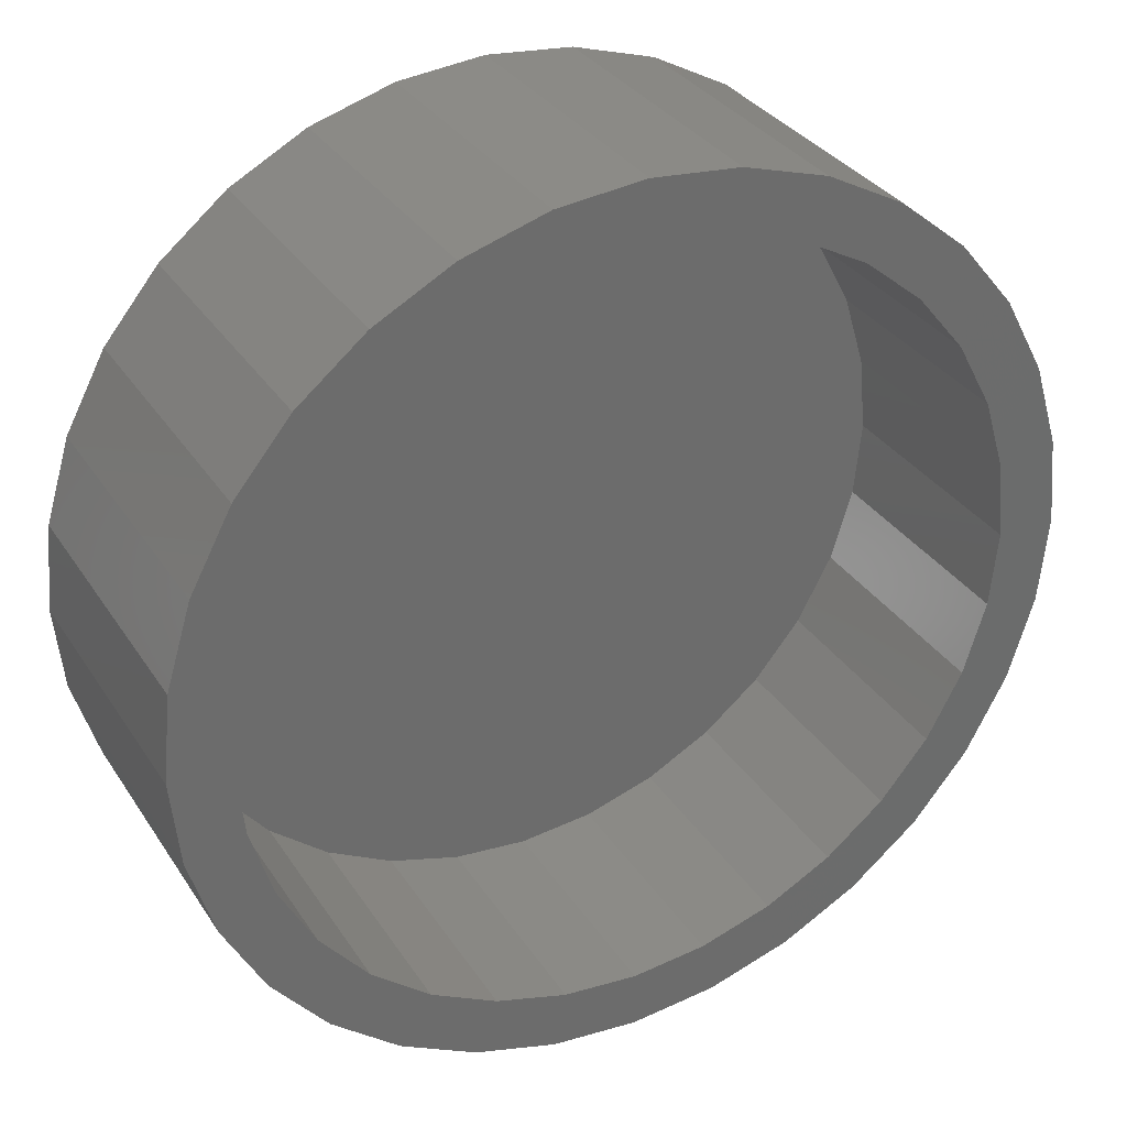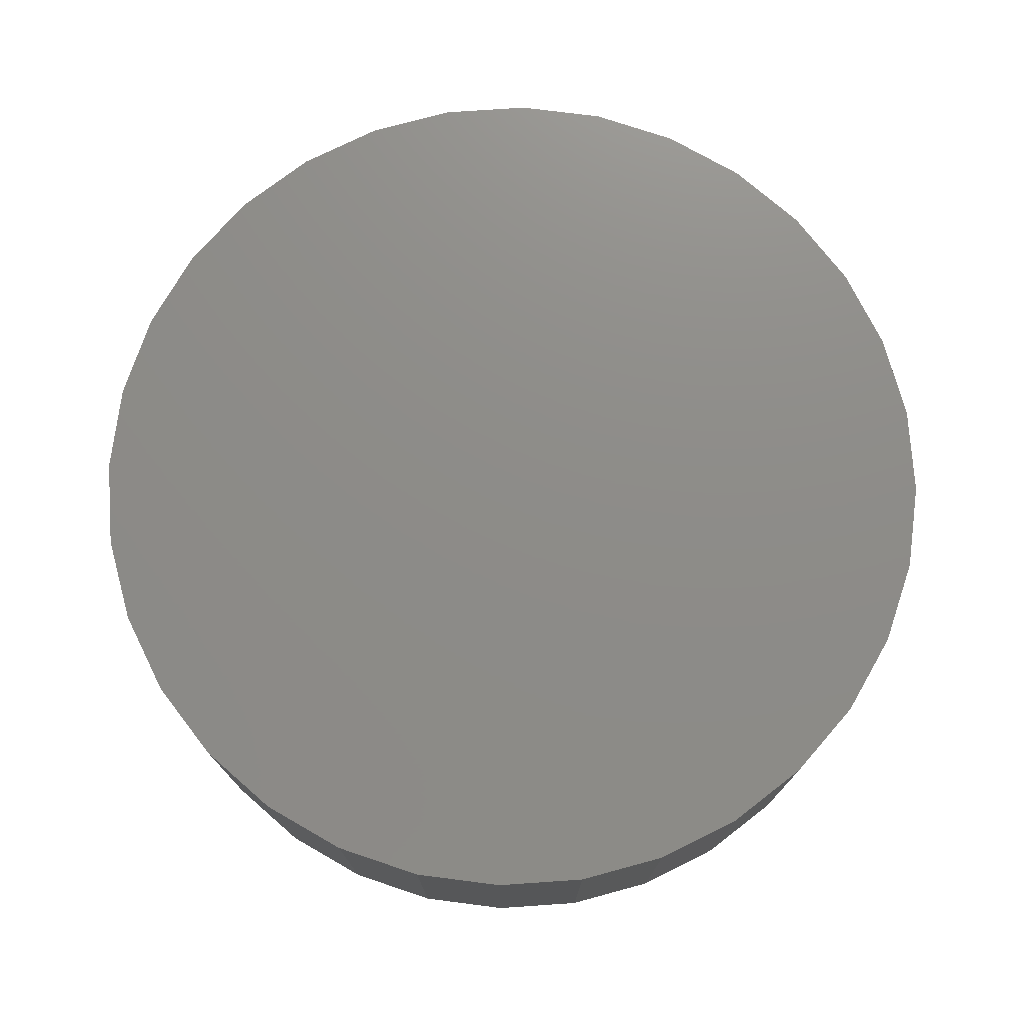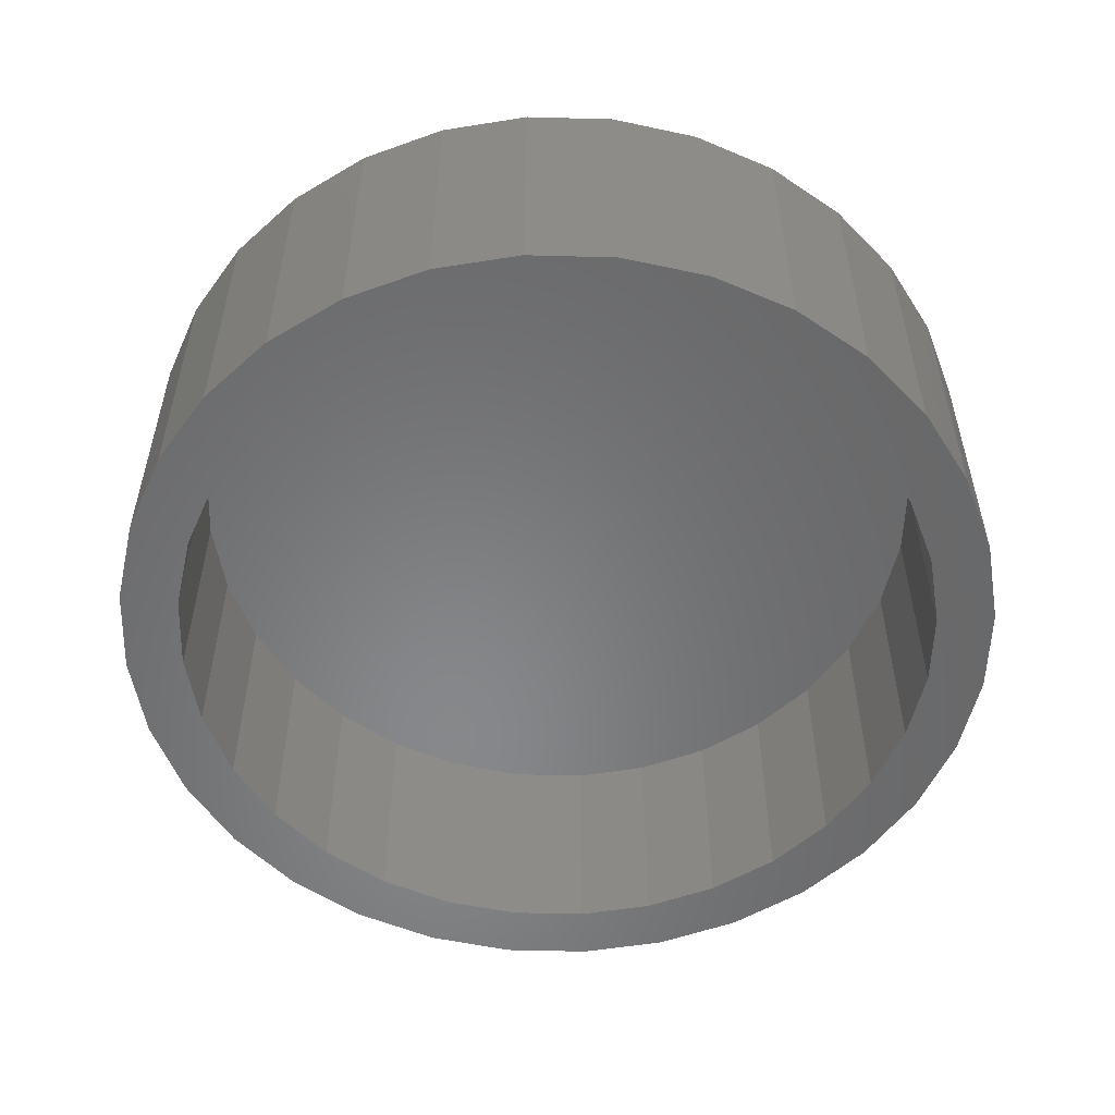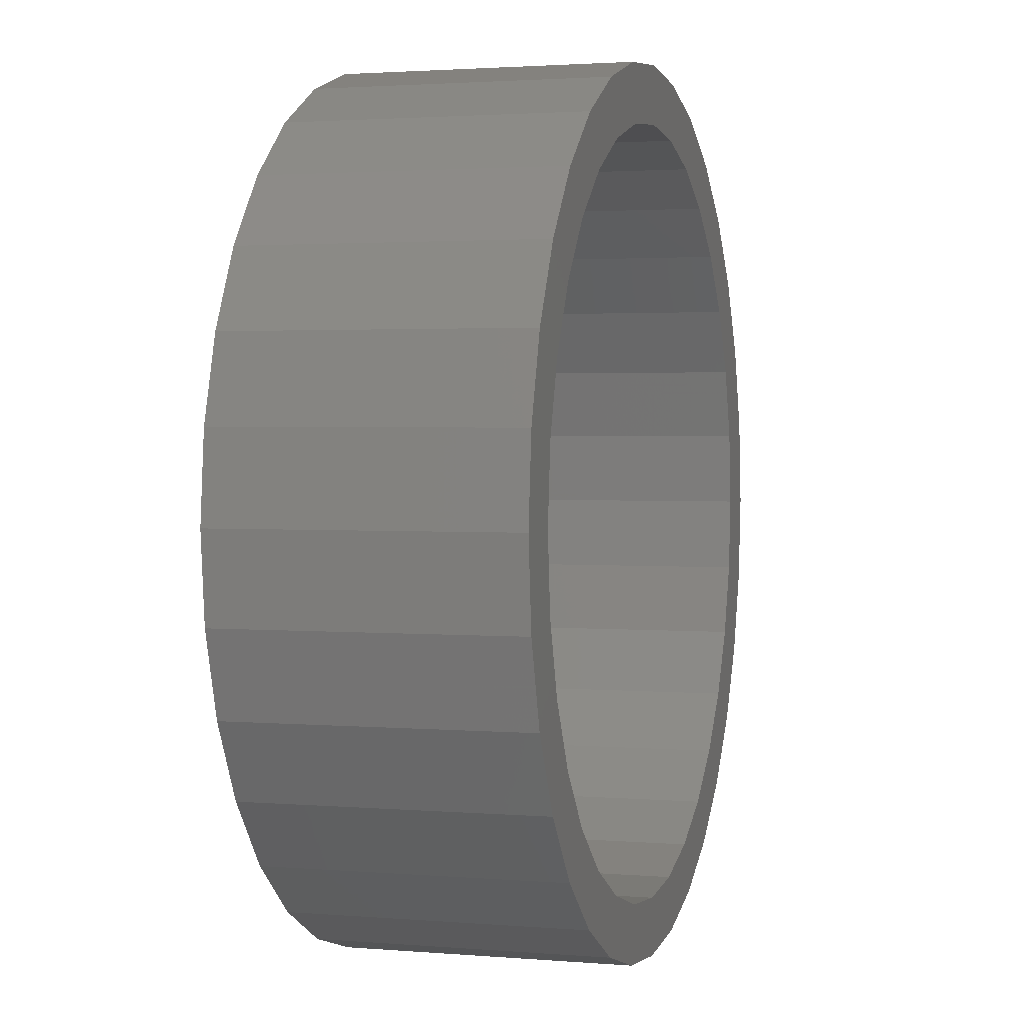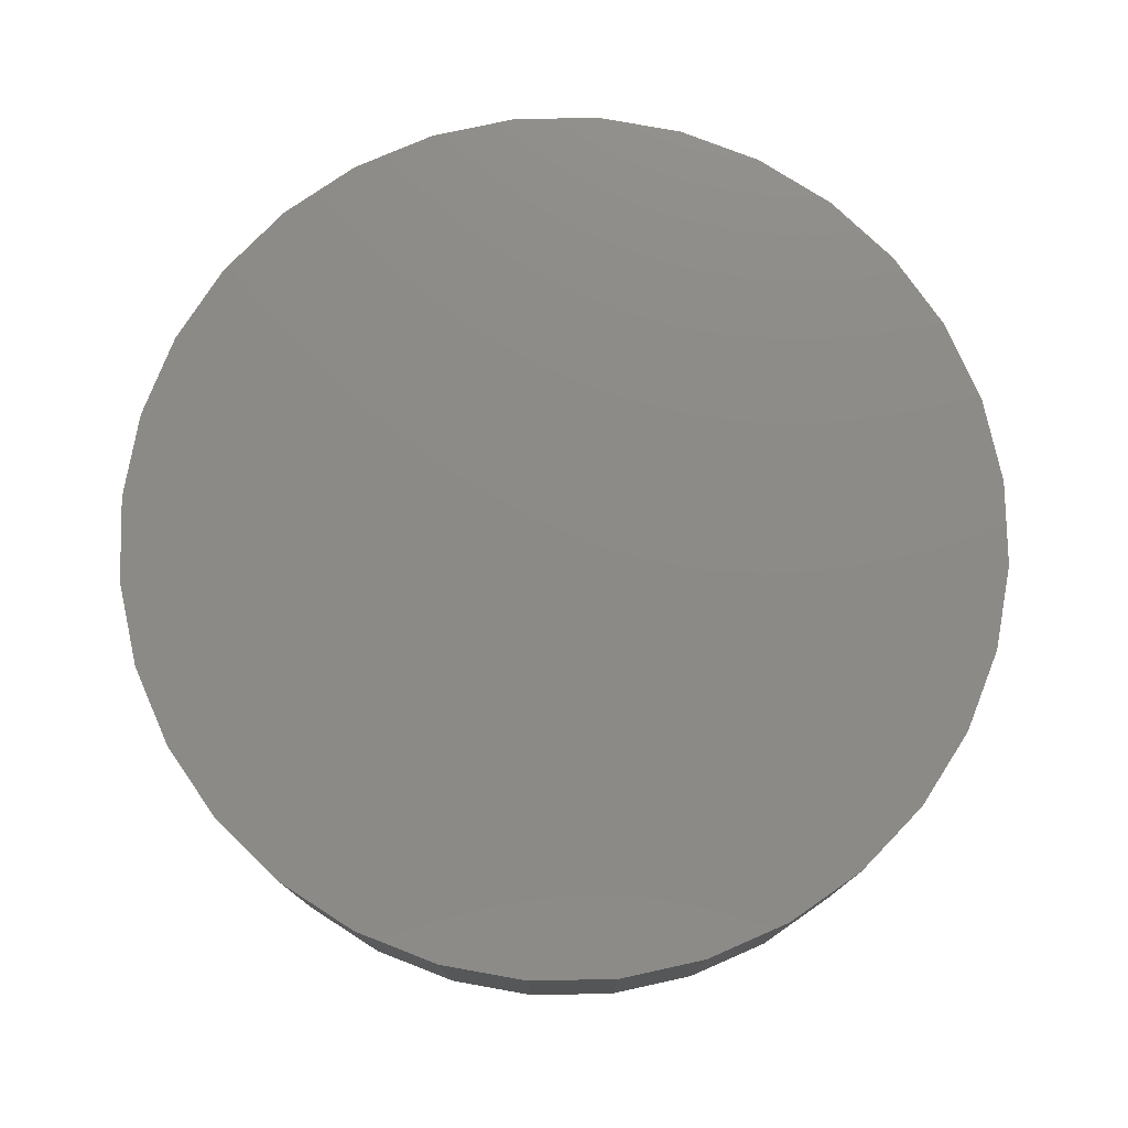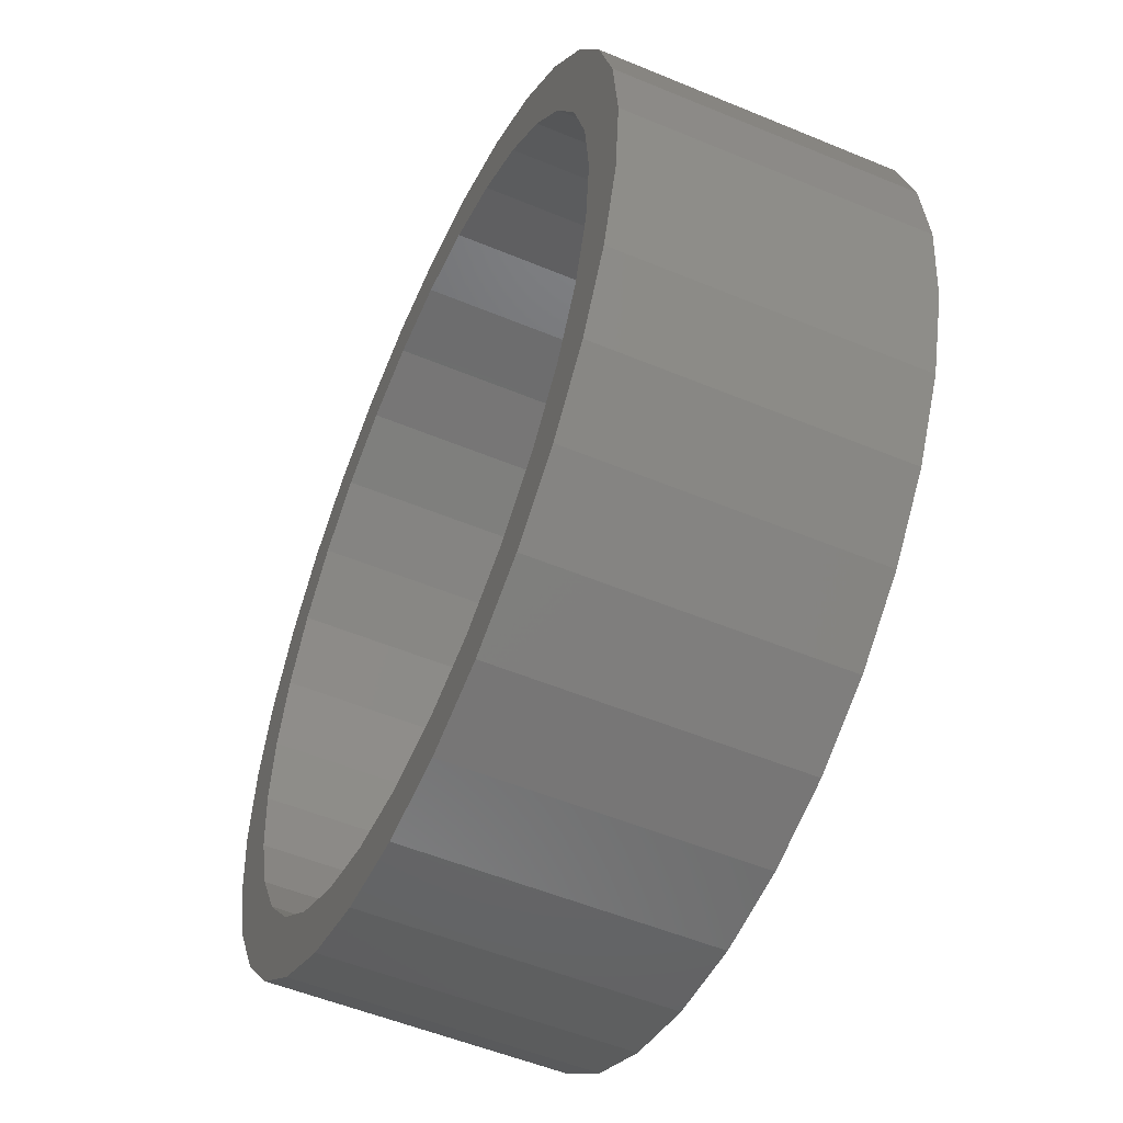
<metadata>
{"format":"stl","ext":"stl","renderer":"f3d","projection":"perspective","resolution":1024,"background":"white","views":[{"elev":32.4,"azim":152.2,"up":"+Y"},{"elev":74.9,"azim":46.7,"up":"+Z"},{"elev":-54.4,"azim":71.5,"up":"+Z"},{"elev":2.1,"azim":106.6,"up":"+Y"},{"elev":77.0,"azim":128.3,"up":"+Z"},{"elev":-53.2,"azim":-114.0,"up":"+Y"}]}
</metadata>
<code>
# stl→obj: 128 verts, 252 faces
v -0.03828 0.1532 0
v 0.007895 0.1577 0
v 0.007895 0.1265 0
v -0.08268 0.1397 0
v -0.03218 0.1225 0
v -0.1595 0.08841 0
v -0.1062 0.09186 0
v -0.1374 0.06631 0
v -0.1889 0.05254 0
v -0.1236 -0.2757 0
v -0.1062 -0.2498 0
v -0.07072 -0.2687 0
v -0.03218 -0.2804 0
v -0.08268 -0.2976 0
v 0.007895 -0.2844 0
v -0.03828 -0.3111 0
v 0.007895 -0.3156 0
v 0.05407 0.1532 0
v 0.09847 0.1397 0
v 0.04797 0.1225 0
v 0.1394 0.1178 0
v 0.08651 0.1108 0
v 0.122 0.09186 0
v 0.1532 -0.2242 0
v 0.2047 -0.2104 0
v 0.1753 -0.2463 0
v 0.122 -0.2498 0
v 0.1394 -0.2757 0
v 0.08651 -0.2687 0
v 0.04797 -0.2804 0
v 0.09847 -0.2976 0
v 0.05407 -0.3111 0
v -0.1236 0.1178 0
v -0.07072 0.1108 0
v -0.1629 0.03518 0
v -0.1819 -0.0003336 0
v -0.2108 0.01163 0
v -0.1936 -0.03887 0
v -0.2242 -0.03277 0
v -0.1975 -0.07895 0
v -0.2288 -0.07895 0
v -0.1936 -0.119 0
v -0.2242 -0.1251 0
v -0.1819 -0.1576 0
v -0.2108 -0.1695 0
v -0.1629 -0.1931 0
v -0.1889 -0.2104 0
v -0.1374 -0.2242 0
v -0.1595 -0.2463 0
v 0.1787 -0.1931 0
v 0.1977 -0.1576 0
v 0.2266 -0.1695 0
v 0.2094 -0.119 0
v 0.24 -0.1251 0
v 0.2133 -0.07895 0
v 0.2446 -0.07895 0
v 0.2094 -0.03887 0
v 0.24 -0.03277 0
v 0.1977 -0.0003336 0
v 0.2266 0.01163 0
v 0.1787 0.03518 0
v 0.2047 0.05254 0
v 0.1532 0.06631 0
v 0.1753 0.08841 0
v 0.04797 -0.2804 0.125
v 0.08651 -0.2687 0.125
v 0.122 -0.2498 0.125
v 0.1532 -0.2242 0.125
v 0.1787 -0.1931 0.125
v 0.1977 -0.1576 0.125
v 0.2094 -0.119 0.125
v 0.2133 -0.07895 0.125
v 0.007895 -0.2844 0.125
v -0.03218 -0.2804 0.125
v -0.07072 -0.2687 0.125
v -0.1062 -0.2498 0.125
v -0.1374 -0.2242 0.125
v -0.1629 -0.1931 0.125
v -0.1819 -0.1576 0.125
v -0.1936 -0.119 0.125
v -0.1975 -0.07895 0.125
v -0.03218 0.1225 0.125
v -0.07072 0.1108 0.125
v -0.1062 0.09186 0.125
v -0.1374 0.06631 0.125
v -0.1629 0.03518 0.125
v -0.1819 -0.0003336 0.125
v -0.1936 -0.03887 0.125
v 0.007895 0.1265 0.125
v 0.04797 0.1225 0.125
v 0.08651 0.1108 0.125
v 0.122 0.09186 0.125
v 0.1532 0.06631 0.125
v 0.1787 0.03518 0.125
v 0.1977 -0.0003336 0.125
v 0.2094 -0.03887 0.125
v 0.2446 -0.07895 0.1562
v 0.24 -0.1251 0.1562
v 0.2266 -0.1695 0.1562
v 0.2047 -0.2104 0.1562
v 0.1753 -0.2463 0.1562
v 0.1394 -0.2757 0.1562
v 0.09847 -0.2976 0.1562
v 0.05407 -0.3111 0.1562
v 0.007895 -0.3156 0.1562
v -0.03828 -0.3111 0.1562
v -0.08268 -0.2976 0.1562
v -0.1236 -0.2757 0.1562
v -0.1595 -0.2463 0.1562
v -0.1889 -0.2104 0.1562
v -0.2108 -0.1695 0.1562
v -0.2242 -0.1251 0.1562
v -0.2288 -0.07895 0.1562
v -0.2242 -0.03277 0.1562
v -0.2108 0.01163 0.1562
v -0.1889 0.05254 0.1562
v -0.1595 0.08841 0.1562
v -0.1236 0.1178 0.1562
v -0.08268 0.1397 0.1562
v -0.03828 0.1532 0.1562
v 0.007895 0.1577 0.1562
v 0.05407 0.1532 0.1562
v 0.09847 0.1397 0.1562
v 0.1394 0.1178 0.1562
v 0.1753 0.08841 0.1562
v 0.2047 0.05254 0.1562
v 0.2266 0.01163 0.1562
v 0.24 -0.03277 0.1562
f 1 2 3
f 4 1 3
f 4 3 5
f 6 7 8
f 8 9 6
f 10 11 12
f 13 10 12
f 14 10 13
f 14 13 15
f 16 14 15
f 17 16 15
f 3 2 18
f 18 19 3
f 20 3 19
f 21 20 19
f 22 20 21
f 23 22 21
f 24 25 26
f 26 27 24
f 27 26 28
f 29 27 28
f 28 30 29
f 30 28 31
f 15 30 31
f 15 31 32
f 32 17 15
f 33 4 5
f 33 5 34
f 33 34 7
f 33 7 6
f 8 35 9
f 9 35 36
f 9 36 37
f 37 36 38
f 37 38 39
f 39 38 40
f 39 40 41
f 41 40 42
f 41 42 43
f 43 42 44
f 43 44 45
f 45 44 46
f 45 46 47
f 47 46 48
f 47 48 49
f 49 48 11
f 49 11 10
f 24 50 25
f 25 50 51
f 25 51 52
f 52 51 53
f 52 53 54
f 54 53 55
f 54 55 56
f 56 55 57
f 56 57 58
f 58 57 59
f 58 59 60
f 60 59 61
f 60 61 62
f 62 61 63
f 62 63 64
f 64 63 23
f 64 23 21
f 15 65 30
f 30 65 66
f 30 66 29
f 29 66 67
f 29 67 27
f 27 67 68
f 27 68 24
f 24 68 69
f 24 69 50
f 50 69 70
f 50 70 51
f 51 70 71
f 51 71 53
f 53 71 72
f 53 72 55
f 65 15 73
f 73 15 13
f 73 13 74
f 74 13 12
f 74 12 75
f 75 12 11
f 75 11 76
f 76 11 48
f 76 48 77
f 77 48 46
f 77 46 78
f 78 46 44
f 78 44 79
f 79 44 42
f 79 42 80
f 80 42 40
f 80 40 81
f 3 82 5
f 5 82 83
f 5 83 34
f 34 83 84
f 34 84 7
f 7 84 85
f 7 85 8
f 8 85 86
f 8 86 35
f 35 86 87
f 35 87 36
f 36 87 88
f 36 88 38
f 38 88 81
f 38 81 40
f 82 3 89
f 89 3 20
f 89 20 90
f 90 20 22
f 90 22 91
f 91 22 23
f 91 23 92
f 92 23 63
f 92 63 93
f 93 63 61
f 93 61 94
f 94 61 59
f 94 59 95
f 95 59 57
f 95 57 96
f 96 57 55
f 96 55 72
f 56 97 54
f 54 97 98
f 54 98 52
f 52 98 99
f 52 99 25
f 25 99 100
f 25 100 26
f 26 100 101
f 26 101 28
f 28 101 102
f 28 102 31
f 31 102 103
f 31 103 32
f 32 103 104
f 32 104 17
f 17 104 105
f 17 105 16
f 16 105 106
f 16 106 14
f 14 106 107
f 14 107 10
f 10 107 108
f 10 108 49
f 49 108 109
f 49 109 47
f 47 109 110
f 47 110 45
f 45 110 111
f 45 111 43
f 43 111 112
f 43 112 41
f 41 112 113
f 41 113 39
f 39 113 114
f 39 114 37
f 37 114 115
f 37 115 9
f 9 115 116
f 9 116 6
f 6 116 117
f 6 117 33
f 33 117 118
f 33 118 4
f 4 118 119
f 4 119 1
f 1 119 120
f 1 120 2
f 2 120 121
f 2 121 18
f 18 121 122
f 18 122 19
f 19 122 123
f 19 123 21
f 21 123 124
f 21 124 64
f 64 124 125
f 64 125 62
f 62 125 126
f 62 126 60
f 60 126 127
f 60 127 58
f 58 127 128
f 58 128 56
f 56 128 97
f 120 122 121
f 122 120 119
f 122 119 123
f 103 106 104
f 104 106 105
f 123 119 124
f 124 119 118
f 124 118 125
f 125 118 117
f 125 117 126
f 126 117 116
f 126 116 127
f 127 116 115
f 127 115 128
f 128 115 114
f 128 114 97
f 97 114 113
f 97 113 98
f 98 113 112
f 98 112 99
f 99 112 111
f 99 111 100
f 100 111 110
f 100 110 101
f 101 110 109
f 101 109 102
f 102 109 108
f 102 108 103
f 103 108 107
f 103 107 106
f 89 90 82
f 83 82 90
f 91 83 90
f 65 74 66
f 73 74 65
f 74 75 66
f 66 75 76
f 66 76 67
f 67 76 77
f 67 77 68
f 68 77 78
f 68 78 69
f 69 78 79
f 69 79 70
f 70 79 80
f 70 80 71
f 71 80 81
f 71 81 72
f 72 81 88
f 72 88 96
f 96 88 87
f 96 87 95
f 95 87 86
f 95 86 94
f 94 86 85
f 94 85 93
f 93 85 84
f 93 84 92
f 92 84 83
f 92 83 91

</code>
